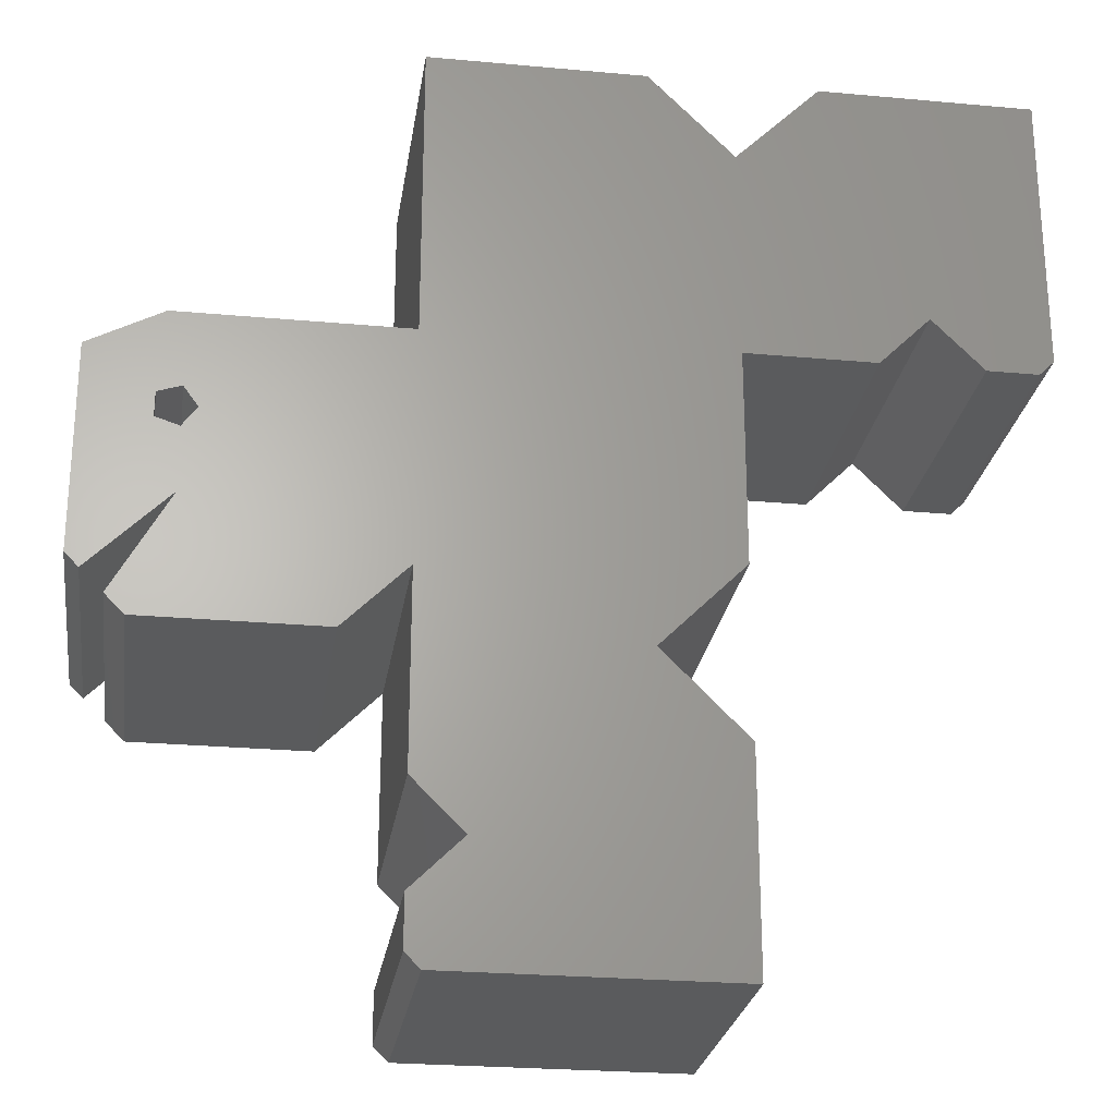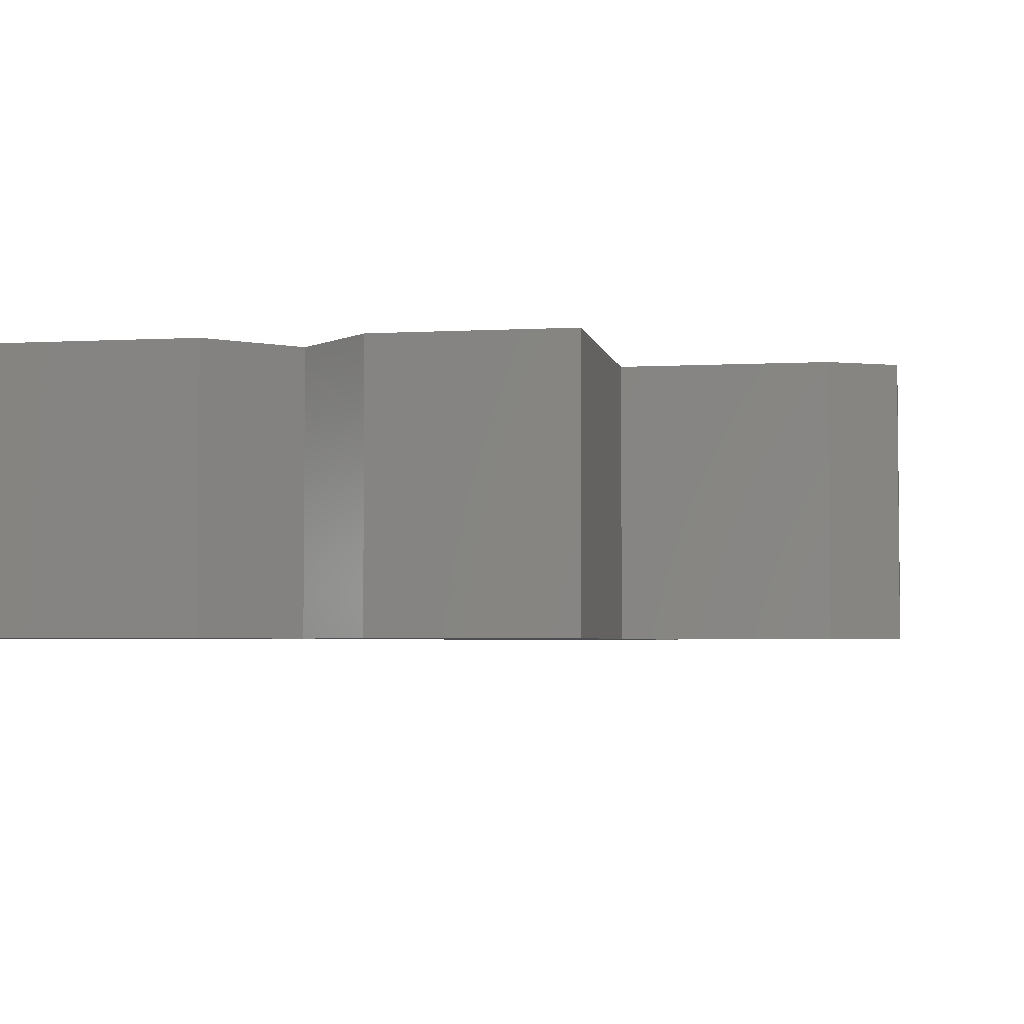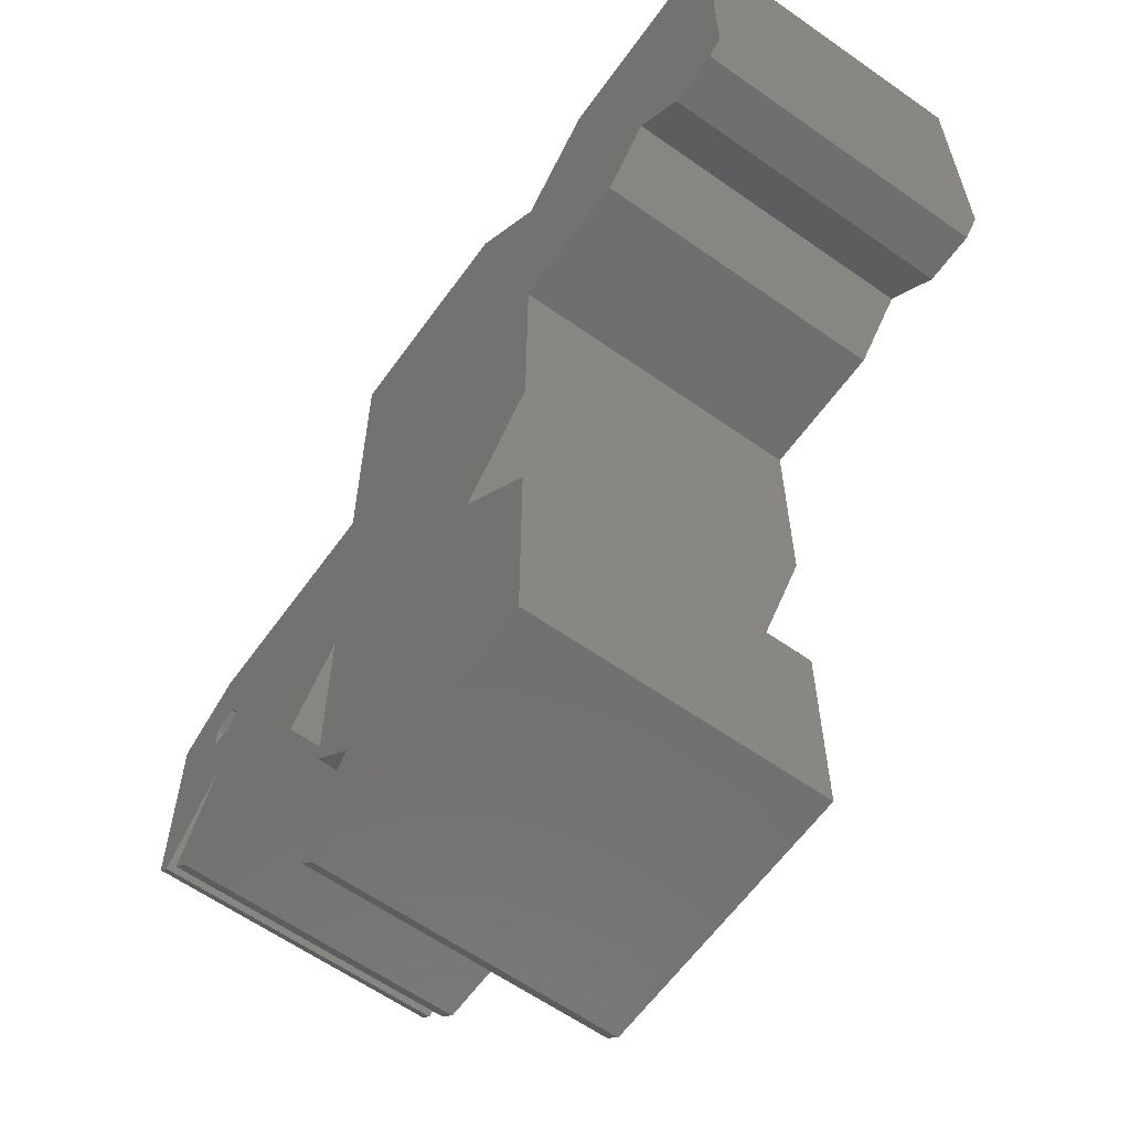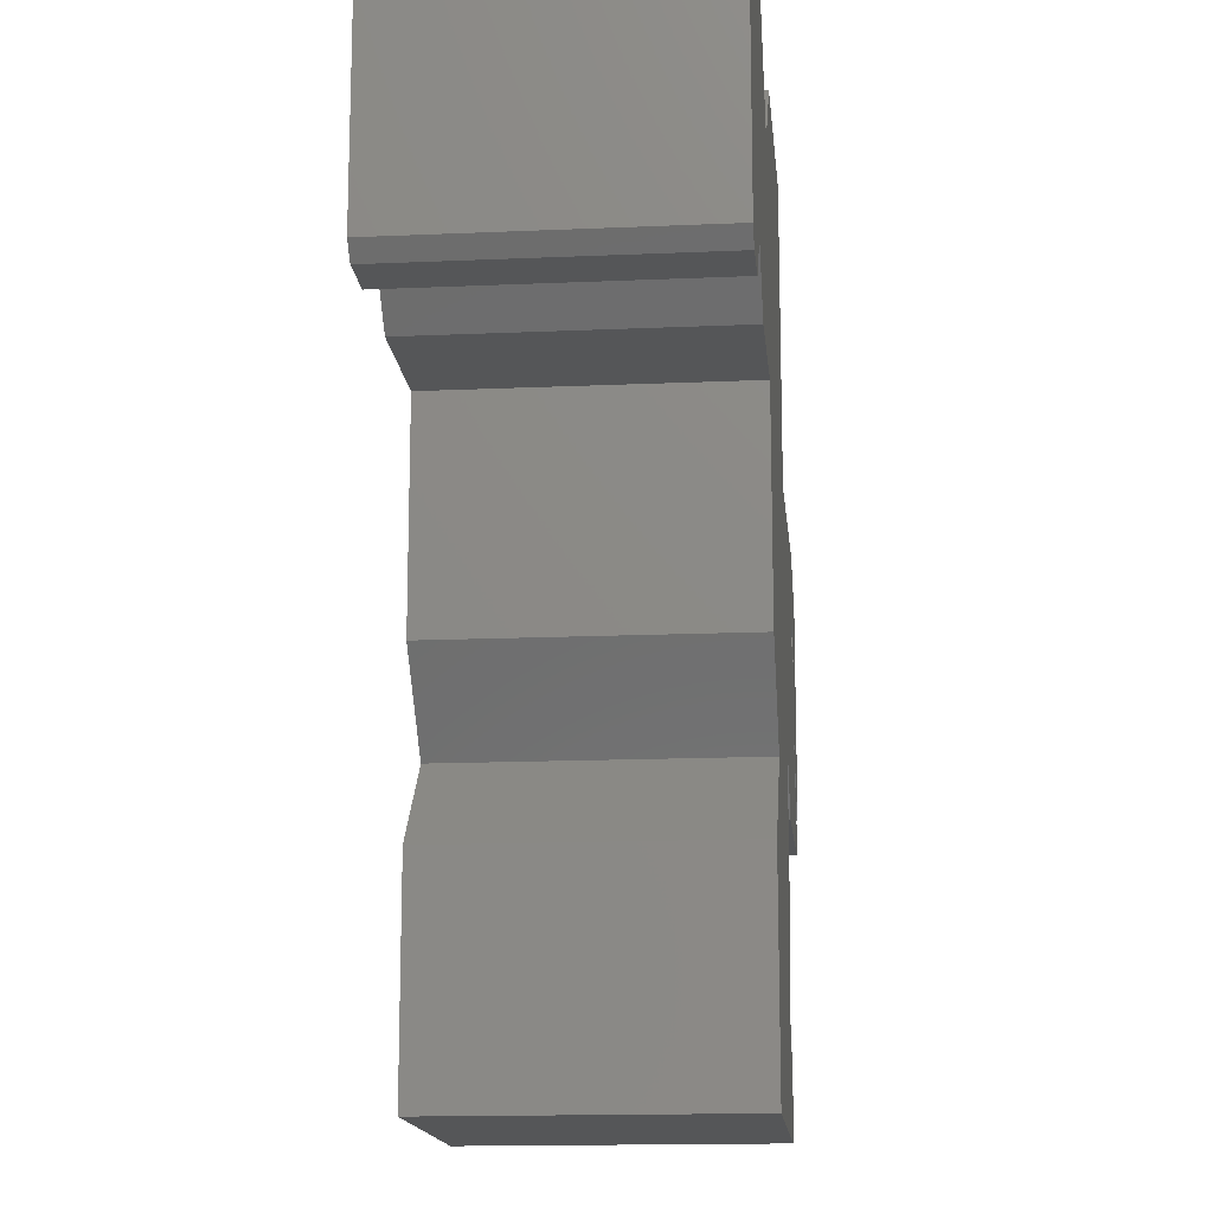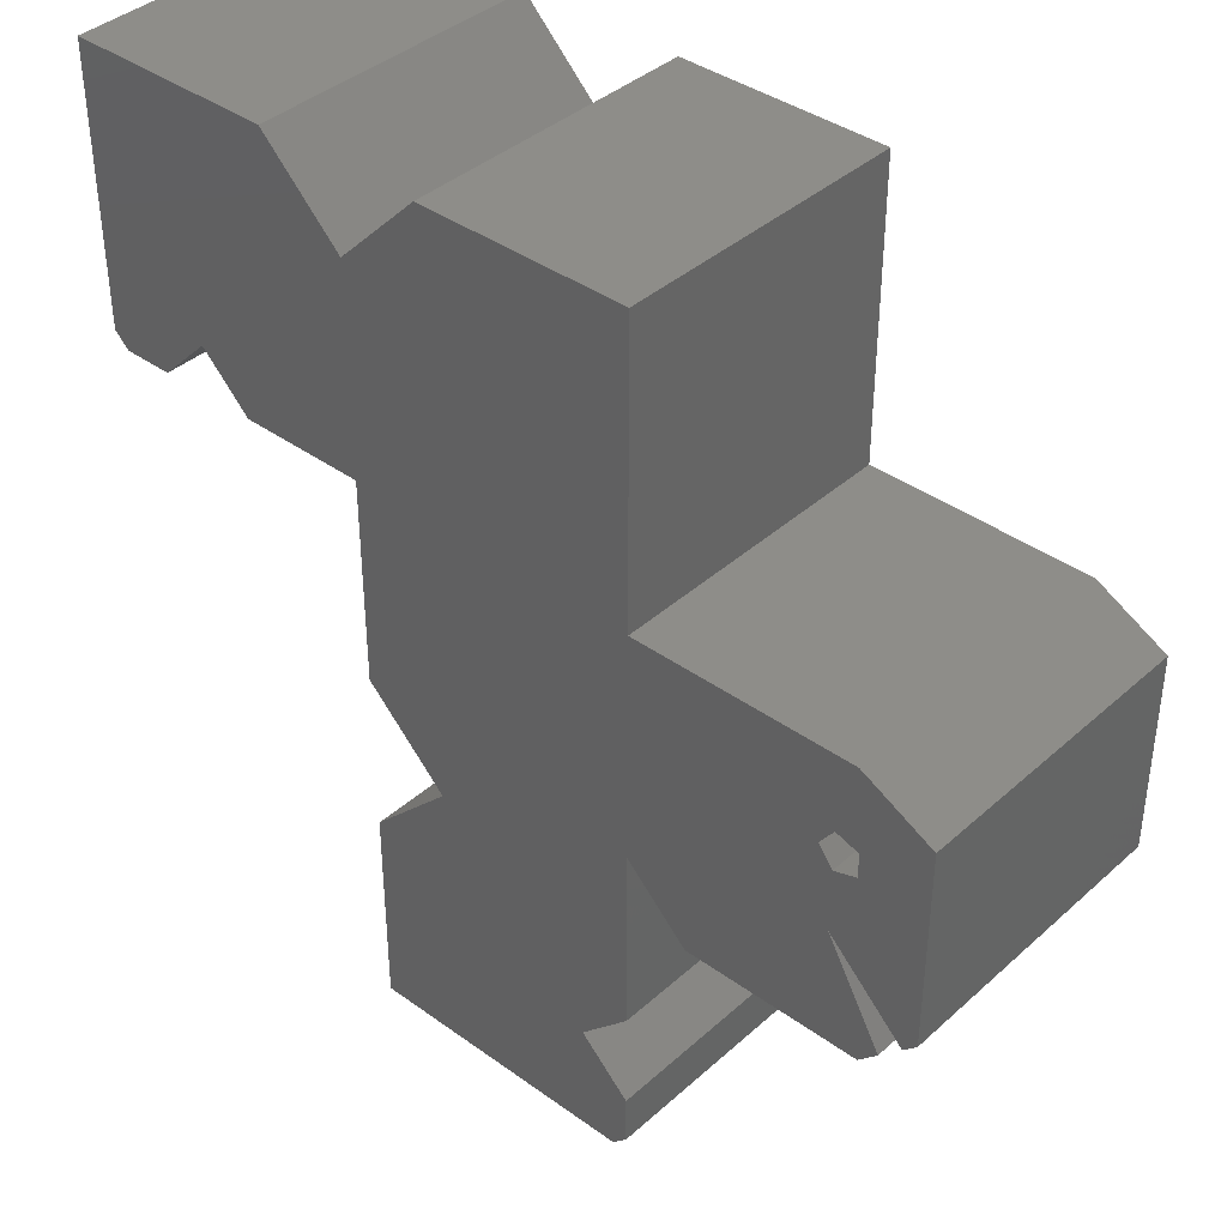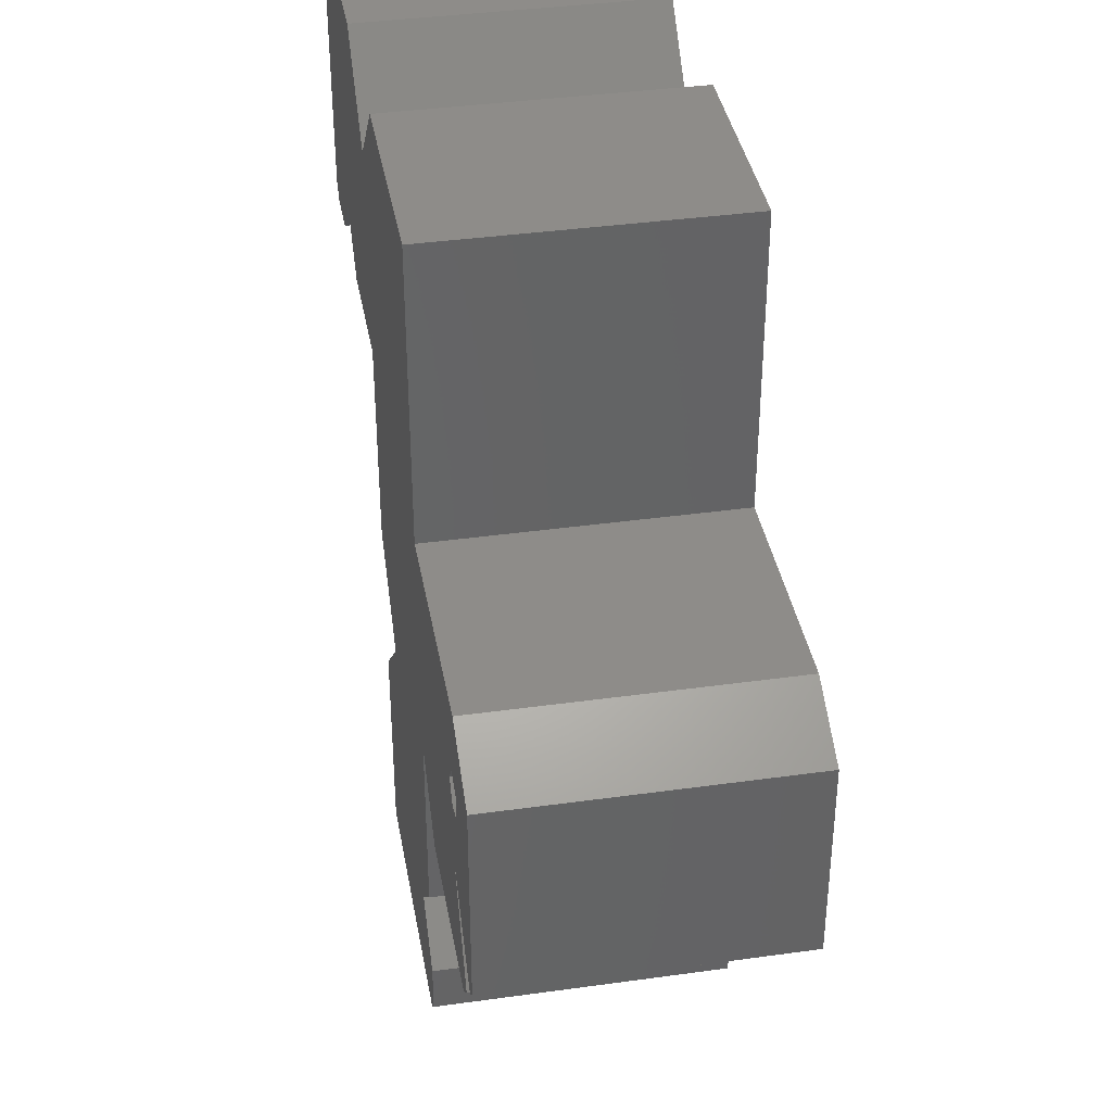
<metadata>
{"format":"stl","ext":"stl","renderer":"f3d","projection":"perspective","resolution":1024,"background":"white","views":[{"elev":-25.2,"azim":-8.4,"up":"+Y"},{"elev":-3.5,"azim":-169.6,"up":"+Z"},{"elev":-61.5,"azim":54.4,"up":"+Y"},{"elev":-15.1,"azim":95.4,"up":"+Y"},{"elev":39.1,"azim":-138.0,"up":"+Y"},{"elev":38.2,"azim":-100.0,"up":"+Y"}]}
</metadata>
<code>
# stl→obj: 70 verts, 140 faces
v 0 15.05 6.35
v 0 15.05 -6.35
v 0.588 14.46 -6.35
v 0.588 14.46 6.35
v 0 23.75 -6.35
v 3.116 25.4 -6.35
v 4.503 21.36 -6.35
v 12.7 25.4 -6.35
v 12.7 38.1 -6.35
v 21.81 38.1 -6.35
v 25.4 34.51 -6.35
v 28.99 38.1 -6.35
v 38.1 38.1 -6.35
v 35.28 25.4 -6.35
v 38.1 26.05 -6.35
v 33.1 27.57 -6.35
v 25.4 25.4 -6.35
v 30.93 25.4 -6.35
v 25.4 16.29 -6.35
v 12.7 15.4 -6.35
v 12.7 2.822 -6.35
v 13.35 0 -6.35
v 12.7 0.647 -6.35
v 3.91 17.79 -6.35
v 9.996 12.7 -6.35
v 2.352 12.7 -6.35
v 25.4 0 -6.35
v 12.7 7.173 -6.35
v 14.88 4.997 -6.35
v 21.81 12.7 -6.35
v 1.529 13.52 -6.35
v 25.4 9.113 -6.35
v 3.882 20.5 -6.35
v 2.876 20.83 -6.35
v 2.876 21.89 -6.35
v 3.882 22.22 -6.35
v 37.45 25.4 -6.35
v 0 23.75 6.35
v 9.996 12.7 6.35
v 3.91 17.79 6.35
v 2.352 12.7 6.35
v 1.529 13.52 6.35
v 2.876 20.83 6.35
v 3.882 22.22 6.35
v 4.503 21.36 6.35
v 21.81 12.7 6.35
v 14.88 4.997 6.35
v 12.7 15.4 6.35
v 12.7 7.173 6.35
v 25.4 0 6.35
v 12.7 0.647 6.35
v 12.7 2.822 6.35
v 13.35 0 6.35
v 25.4 9.113 6.35
v 3.882 20.5 6.35
v 25.4 25.4 6.35
v 25.4 16.29 6.35
v 33.1 27.57 6.35
v 30.93 25.4 6.35
v 12.7 25.4 6.35
v 37.45 25.4 6.35
v 35.28 25.4 6.35
v 38.1 26.05 6.35
v 38.1 38.1 6.35
v 28.99 38.1 6.35
v 25.4 34.51 6.35
v 3.116 25.4 6.35
v 2.876 21.89 6.35
v 12.7 38.1 6.35
v 21.81 38.1 6.35
f 1 2 3
f 4 1 3
f 2 5 3
f 3 5 6
f 7 6 8
f 8 9 10
f 8 10 11
f 11 12 13
f 14 13 15
f 16 13 14
f 17 16 18
f 17 13 16
f 19 20 17
f 21 22 23
f 24 20 25
f 24 25 26
f 21 27 22
f 20 27 28
f 24 17 20
f 29 27 21
f 20 19 30
f 28 27 29
f 24 11 13
f 24 26 31
f 24 13 17
f 24 8 11
f 20 30 32
f 20 32 27
f 33 24 34
f 35 6 36
f 3 6 35
f 3 35 34
f 3 34 24
f 24 33 8
f 36 6 7
f 33 7 8
f 14 15 37
f 2 1 5
f 5 1 38
f 38 1 4
f 39 38 40
f 40 38 4
f 41 40 42
f 39 40 41
f 43 38 39
f 44 45 46
f 47 48 49
f 50 48 47
f 51 47 52
f 53 47 51
f 50 47 53
f 54 48 50
f 45 55 48
f 56 38 57
f 58 38 56
f 58 56 59
f 60 38 58
f 61 58 62
f 63 58 61
f 64 58 63
f 65 66 64
f 64 60 58
f 60 67 38
f 48 43 39
f 57 44 46
f 57 38 44
f 46 45 54
f 45 48 54
f 48 55 43
f 43 68 38
f 68 44 38
f 69 66 70
f 66 60 64
f 69 60 66
f 4 3 24
f 40 4 24
f 31 42 24
f 24 42 40
f 42 31 26
f 41 42 26
f 41 26 25
f 39 41 25
f 39 25 20
f 48 39 20
f 28 49 20
f 20 49 48
f 28 29 49
f 49 29 47
f 21 52 29
f 29 52 47
f 23 51 21
f 21 51 52
f 23 22 51
f 51 22 53
f 53 22 27
f 50 53 27
f 50 27 32
f 54 50 32
f 30 46 32
f 32 46 54
f 46 30 19
f 57 46 19
f 57 19 17
f 56 57 17
f 56 17 18
f 59 56 18
f 59 18 16
f 58 59 16
f 58 16 14
f 62 58 14
f 62 14 37
f 61 62 37
f 61 37 15
f 63 61 15
f 63 15 13
f 64 63 13
f 12 65 13
f 13 65 64
f 11 66 12
f 12 66 65
f 10 70 11
f 11 70 66
f 9 69 10
f 10 69 70
f 8 60 9
f 9 60 69
f 6 67 8
f 8 67 60
f 5 38 6
f 6 38 67
f 68 35 36
f 44 68 36
f 43 34 35
f 68 43 35
f 36 7 44
f 44 7 45
f 33 55 7
f 7 55 45
f 34 43 33
f 33 43 55

</code>
